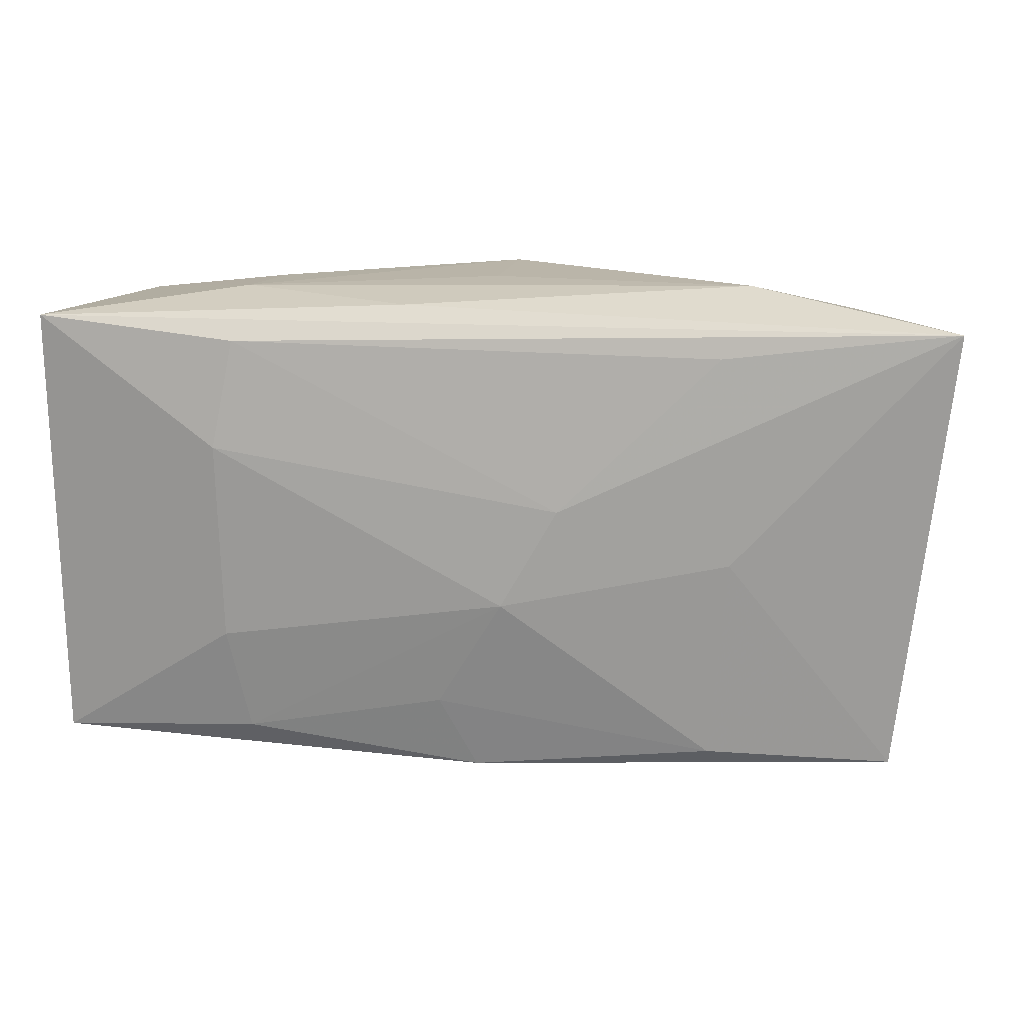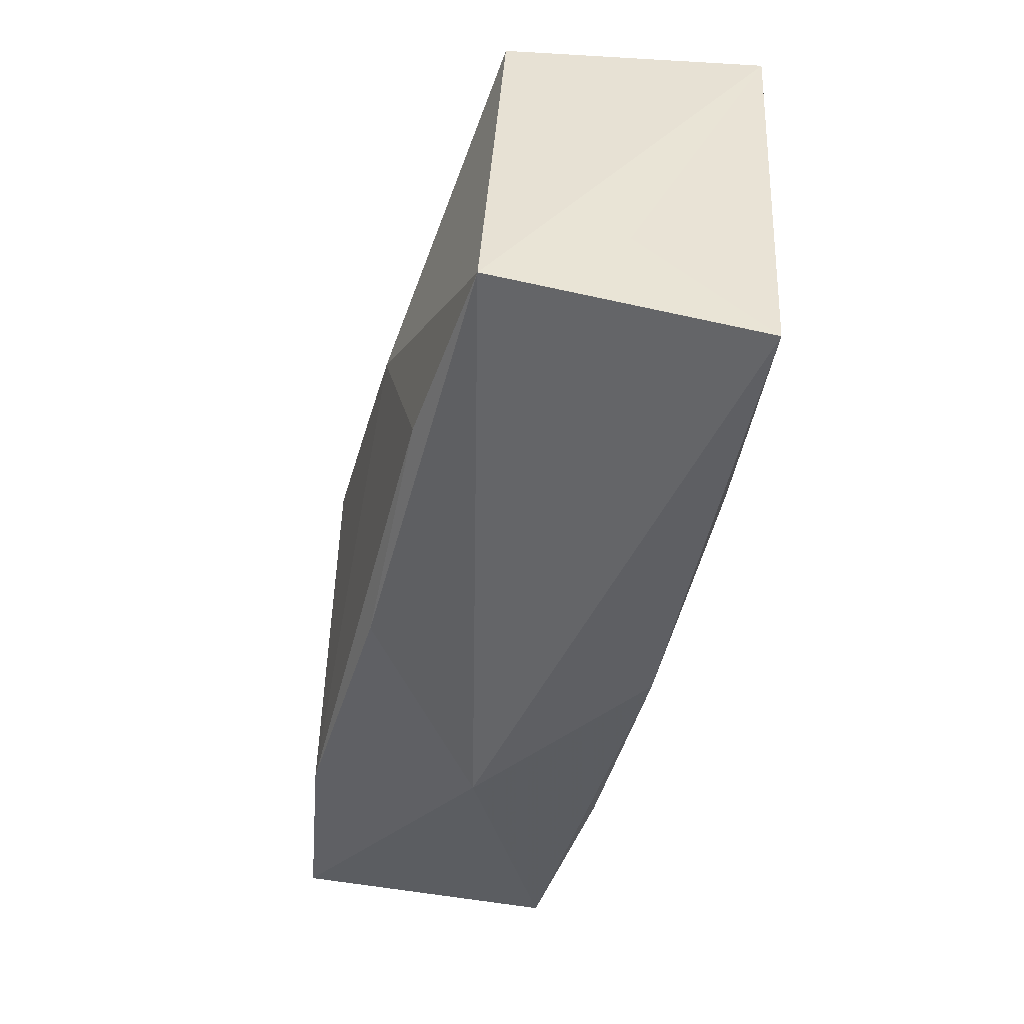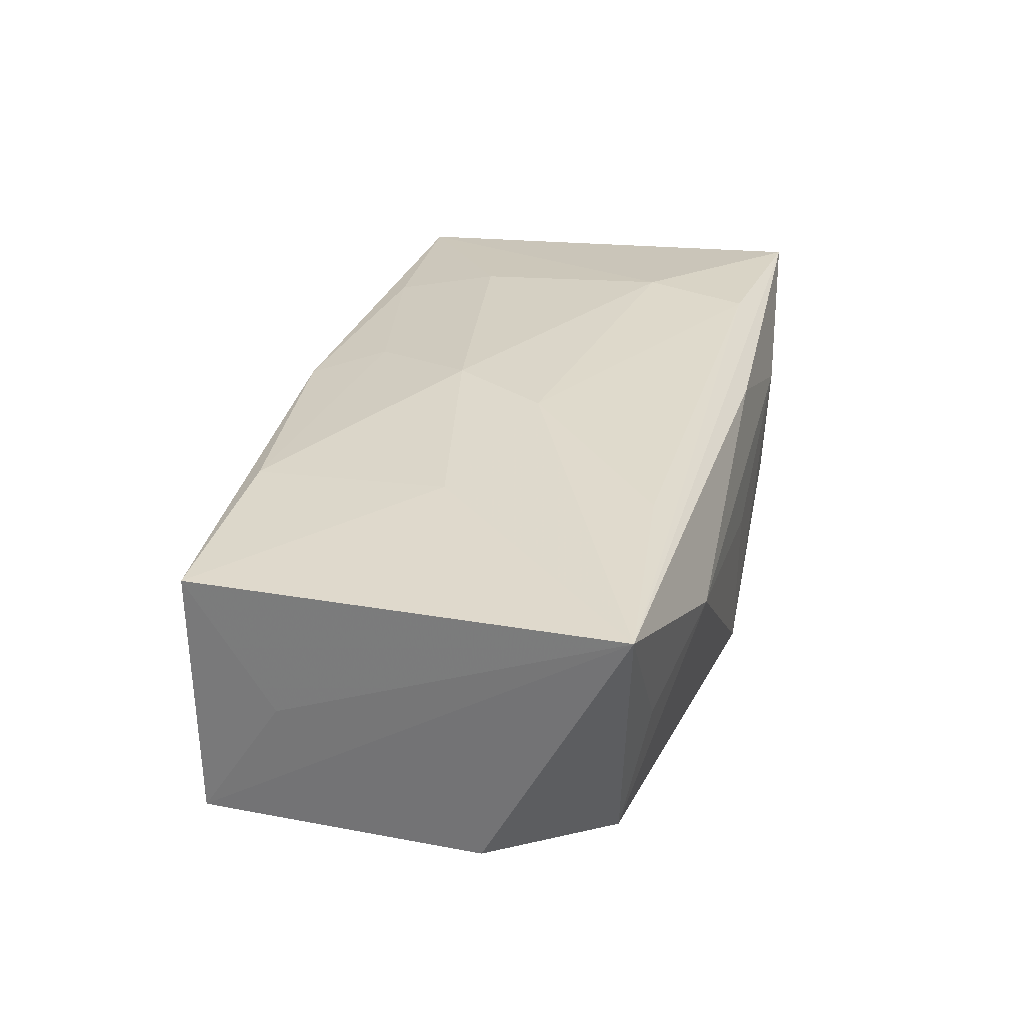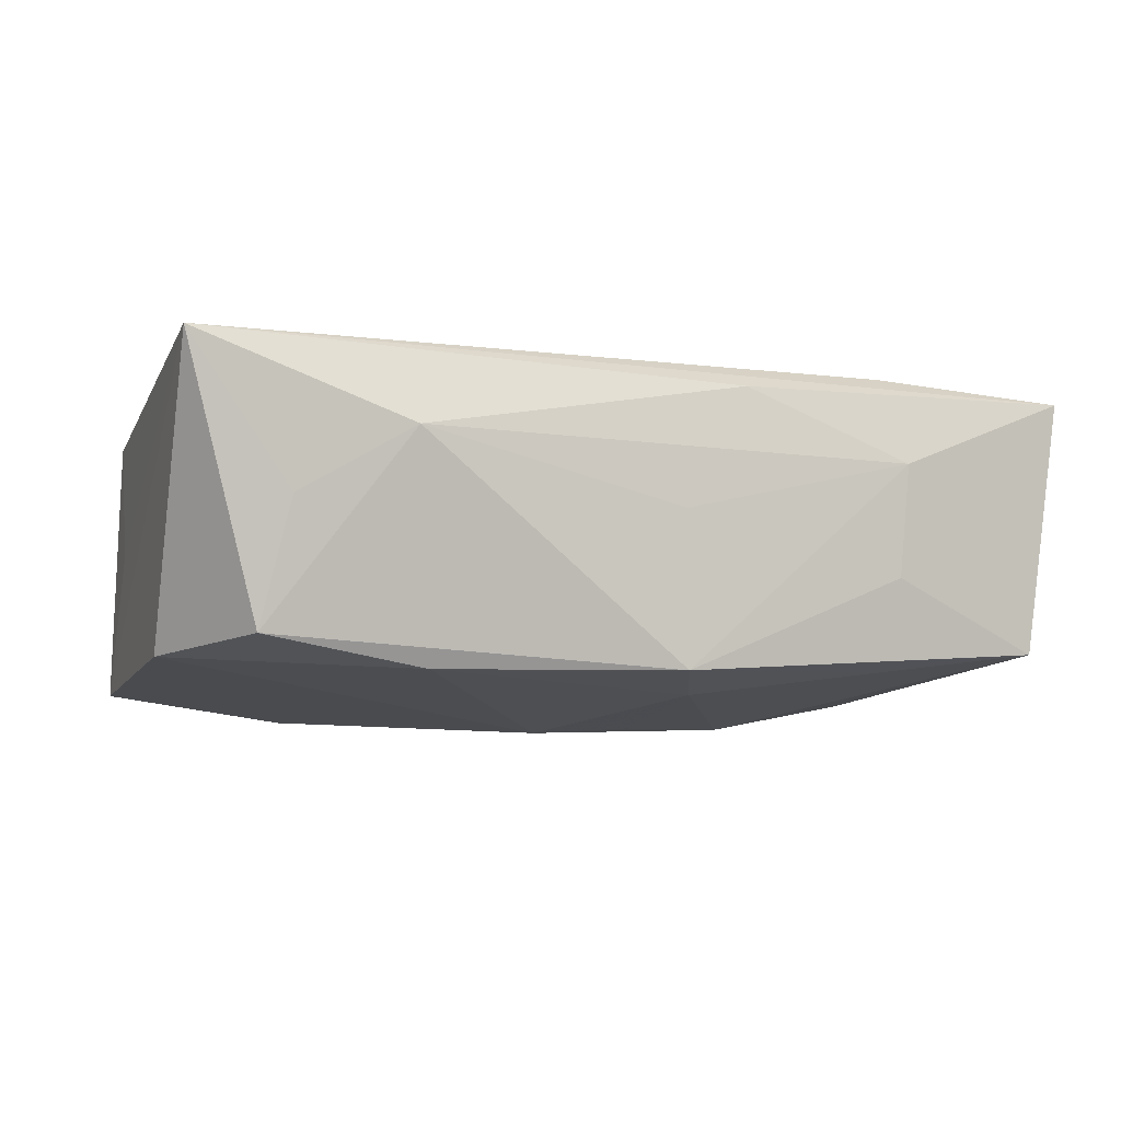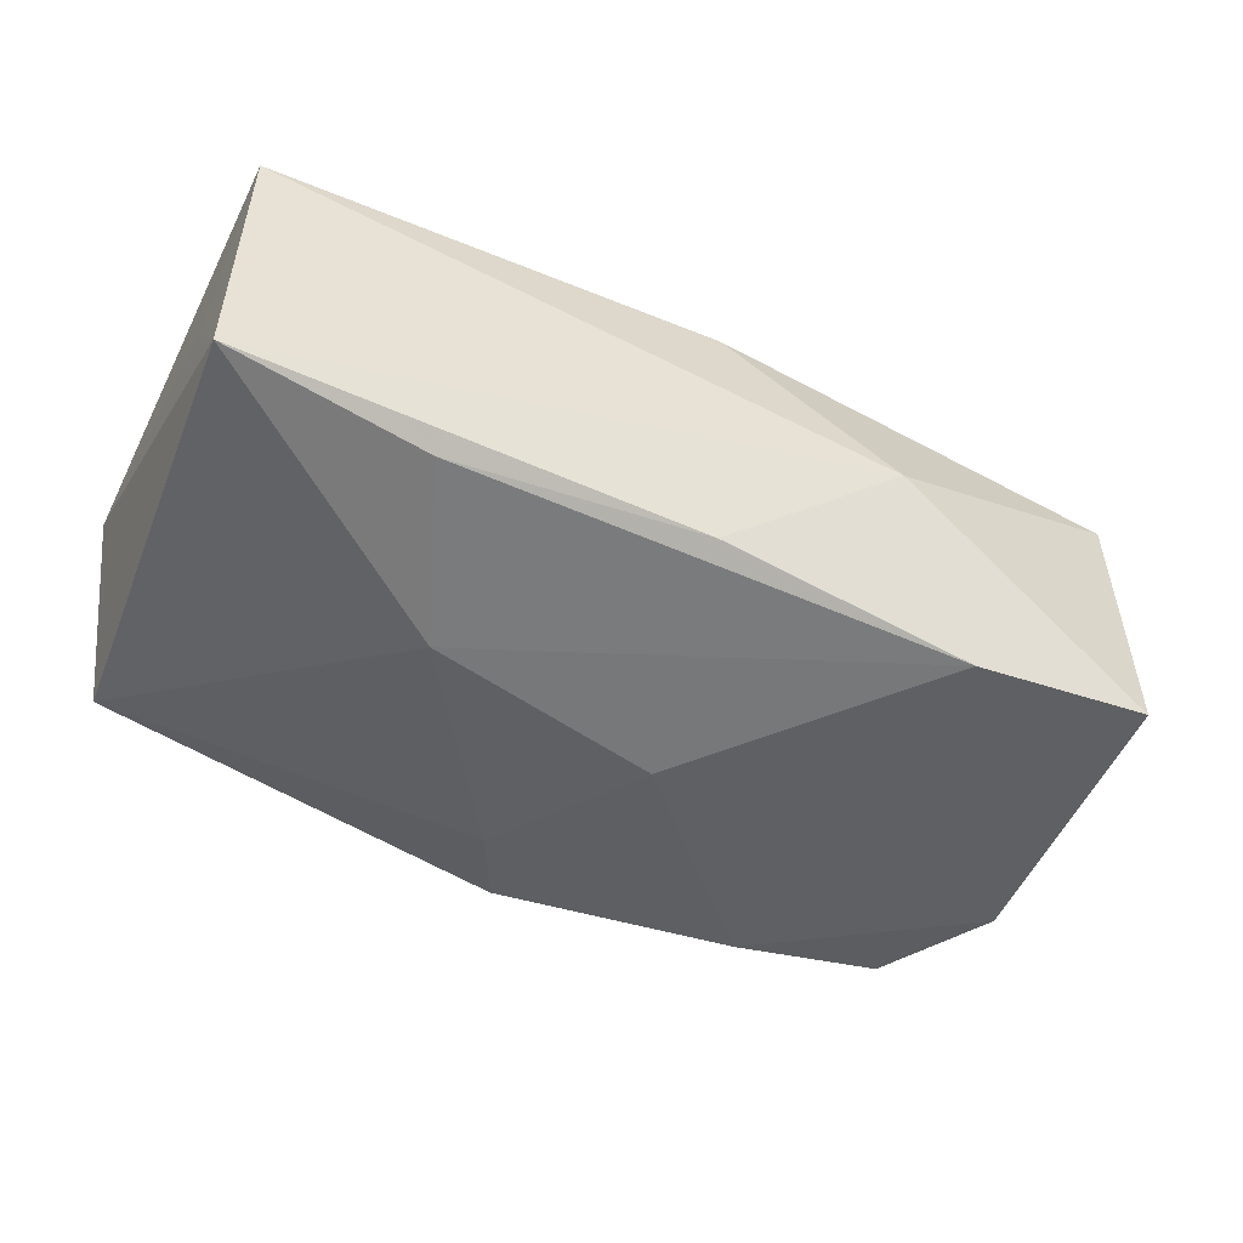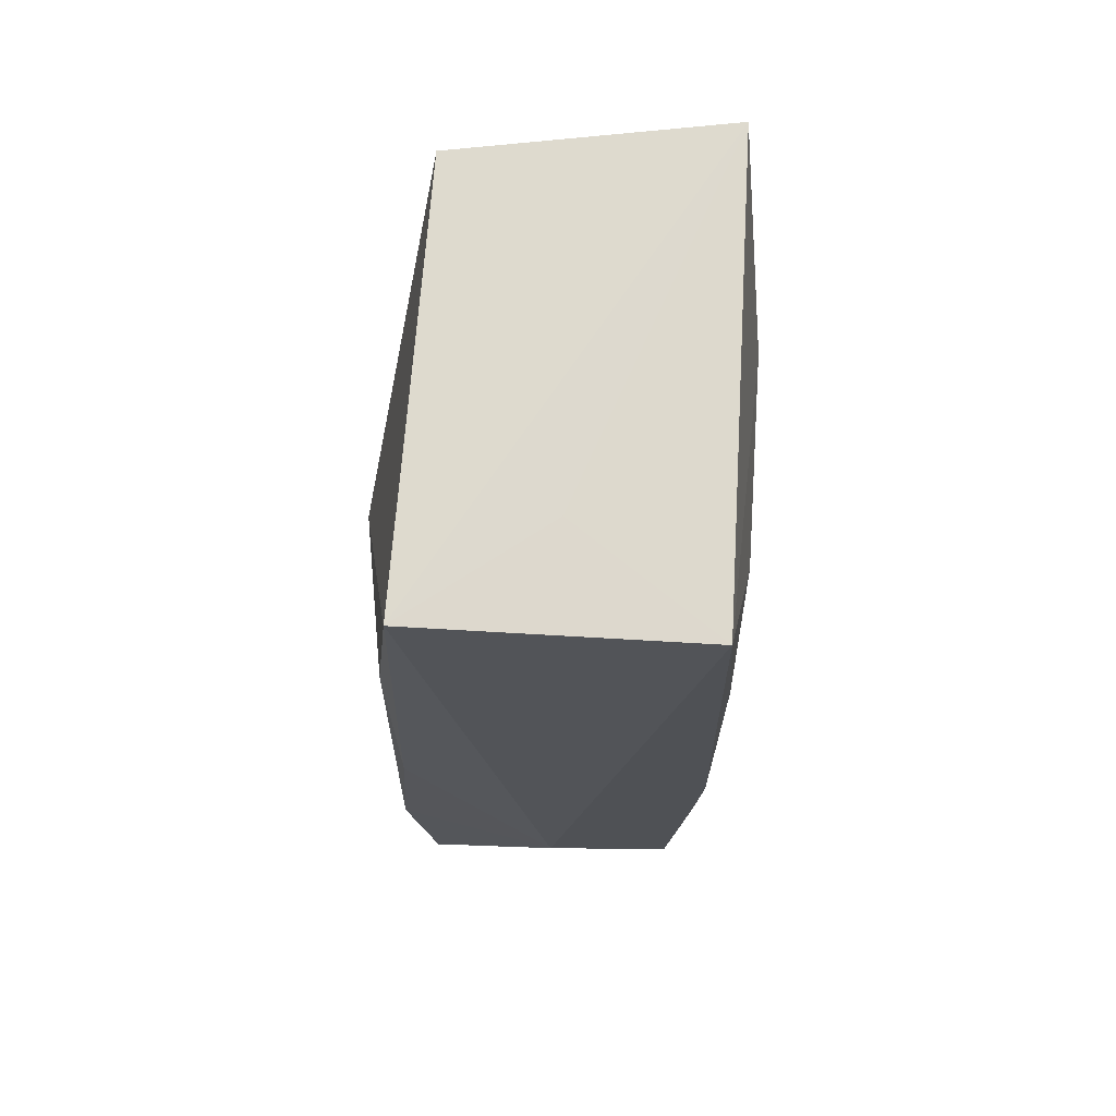
<metadata>
{"format":"obj","ext":"obj","renderer":"f3d","projection":"perspective","resolution":1024,"background":"white","views":[{"elev":14.5,"azim":9.5,"up":"+Y"},{"elev":-46.4,"azim":-102.5,"up":"+Y"},{"elev":29.7,"azim":104.9,"up":"+Z"},{"elev":-7.0,"azim":155.5,"up":"+Z"},{"elev":-52.0,"azim":-26.0,"up":"+Z"},{"elev":-18.2,"azim":-89.7,"up":"+Y"}]}
</metadata>
<code>
v -0.003256 -0.01402 0.01244
v 0.03621 -0.01064 -0.001063
v -0.03713 -0.01755 -0.01164
v 0.03773 0.006758 -0.0107
v -0.000225 0.02086 -0.01153
v 0.01977 0.01758 -0.0118
v -7.643e-05 0.02101 0.001003
v -0.003458 0.01457 -0.013
v 0.03903 0.01868 0.0122
v -0.03725 -0.01021 -0.0002045
v -0.004702 0.0008166 -0.01512
v -0.01512 -0.002514 -0.01493
v 0.03269 0.01681 -0.00952
v -0.0002603 -0.02016 0.01096
v 0.02202 0.02132 0.005816
v -0.02084 0.02044 0.005979
v -0.01929 0.01699 -0.01077
v -0.02011 0.02009 -0.003392
v -0.02031 0.01685 0.01361
v 0.003992 0.0007758 -0.01566
v -0.02184 -0.008816 0.01312
v 0.01337 -0.02239 -0.001417
v -0.03729 0.01843 0.01255
v -0.03729 -0.01891 0.01051
v 0.02067 -0.01756 -0.01437
v 0.02119 -0.0008444 0.01279
v -0.0208 -0.01649 -0.01327
v -0.02025 -0.01757 0.0116
v -0.006109 0.01988 0.01129
v 0.01963 -0.01774 0.01105
v 0.03559 -0.01783 -0.01232
v 0.03488 -0.01846 0.009146
v -0.02204 0.007849 0.0142
v -0.0005303 -0.01858 -0.01296
v 0.002375 -0.004795 0.0142
v 0.03075 0.01881 0.0005374
v -0.03429 0.0179 -0.009049
v 0.02015 0.01636 0.01298
v 0.007078 0.003469 0.0142
f 20 25 12
f 37 3 23
f 23 16 37
f 37 12 3
f 15 16 29
f 29 16 23
f 23 24 33
f 33 19 23
f 23 3 10
f 10 24 23
f 3 24 10
f 22 24 3
f 22 25 31
f 31 32 22
f 15 29 9
f 9 29 23
f 23 19 9
f 15 5 7
f 7 16 15
f 5 16 7
f 20 12 11
f 3 12 27
f 27 12 25
f 18 16 5
f 5 37 18
f 18 37 16
f 12 37 8
f 8 11 12
f 20 11 8
f 35 33 21
f 21 33 24
f 34 22 3
f 25 22 34
f 3 27 34
f 34 27 25
f 24 22 14
f 14 22 32
f 32 30 14
f 2 32 31
f 31 9 2
f 2 9 32
f 15 9 36
f 39 33 35
f 19 33 39
f 32 9 26
f 26 30 32
f 35 30 26
f 26 39 35
f 9 39 26
f 17 37 5
f 5 8 17
f 17 8 37
f 28 21 24
f 24 14 28
f 35 21 28
f 13 5 15
f 15 36 13
f 13 36 9
f 38 9 19
f 19 39 38
f 38 39 9
f 35 28 1
f 1 28 14
f 1 30 35
f 1 14 30
f 5 13 6
f 20 8 6
f 6 8 5
f 4 6 13
f 20 6 4
f 4 25 20
f 31 25 4
f 4 9 31
f 4 13 9

</code>
